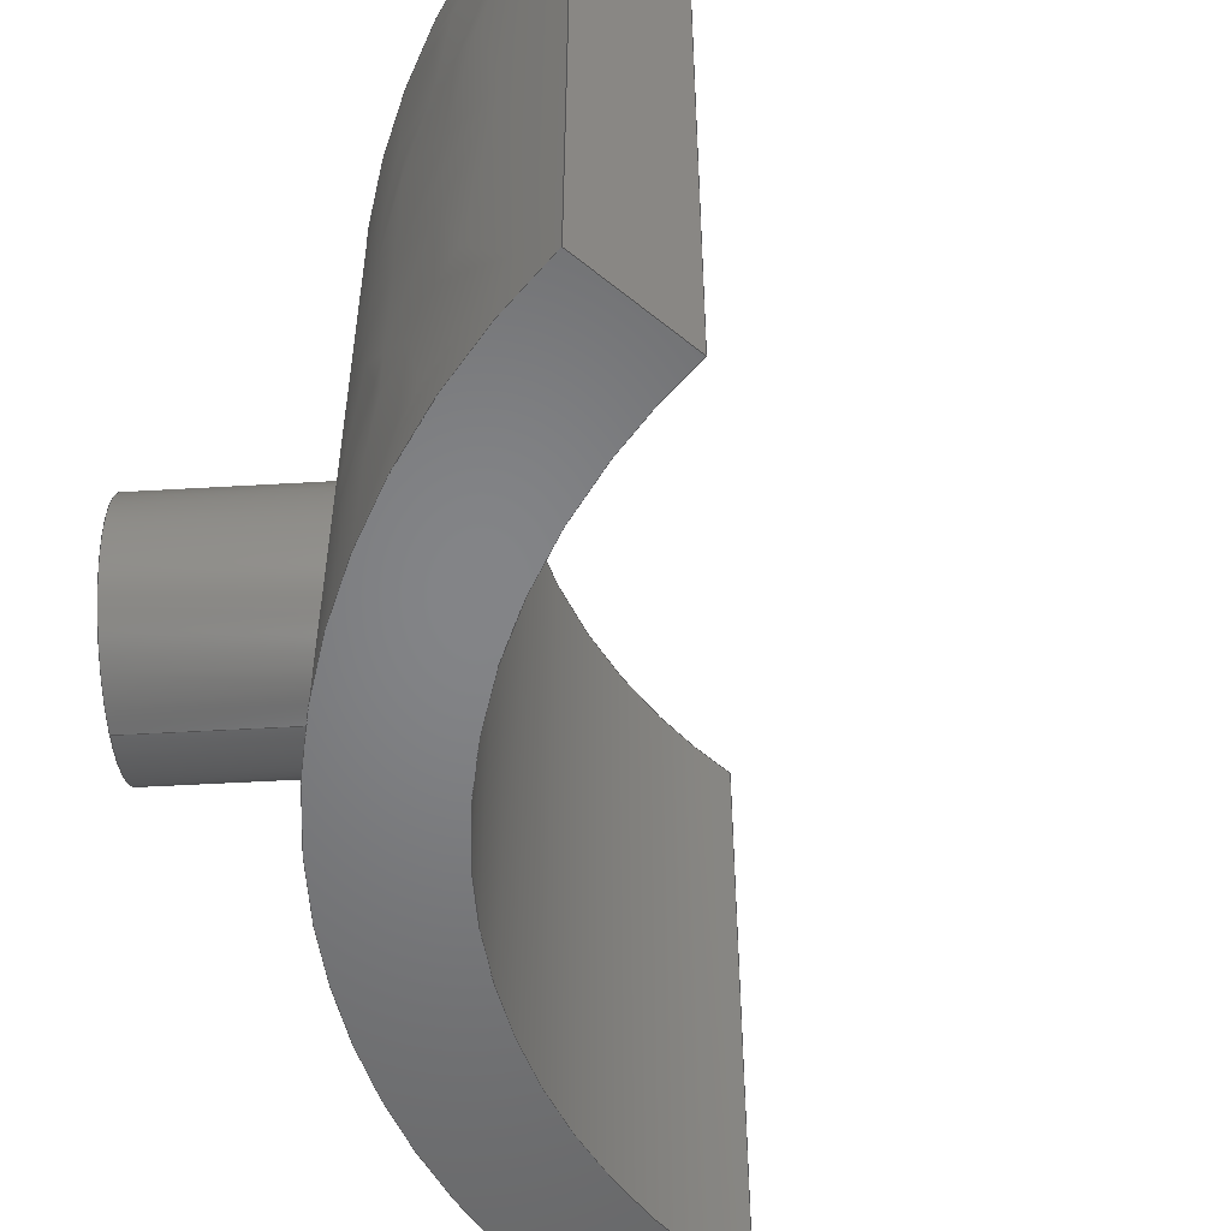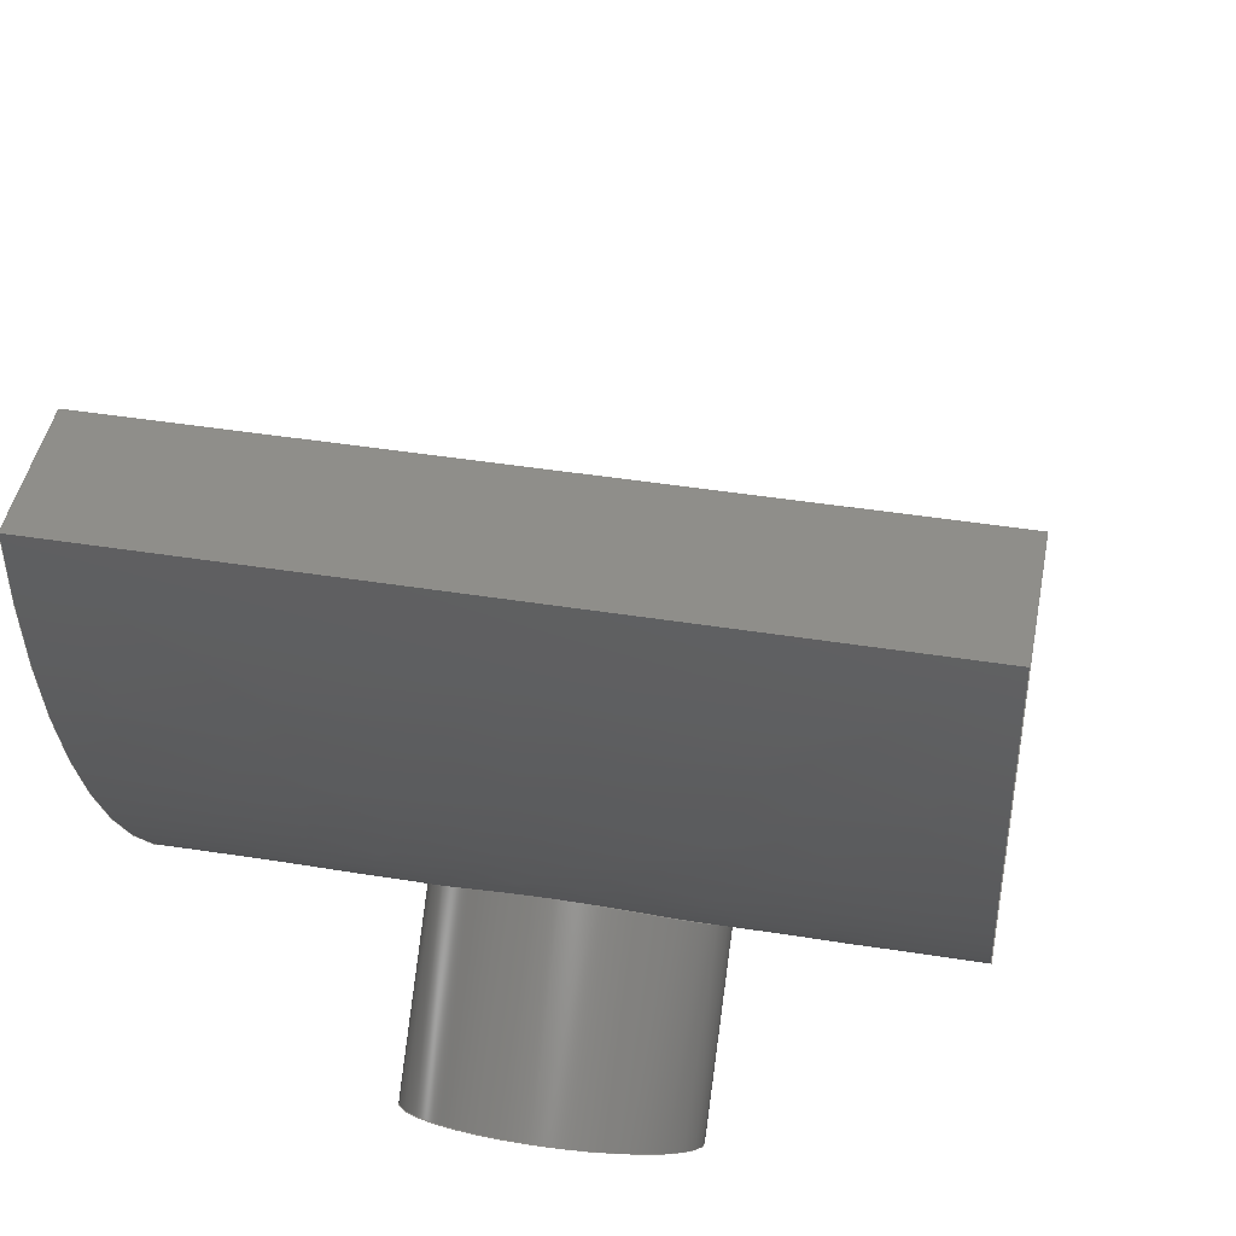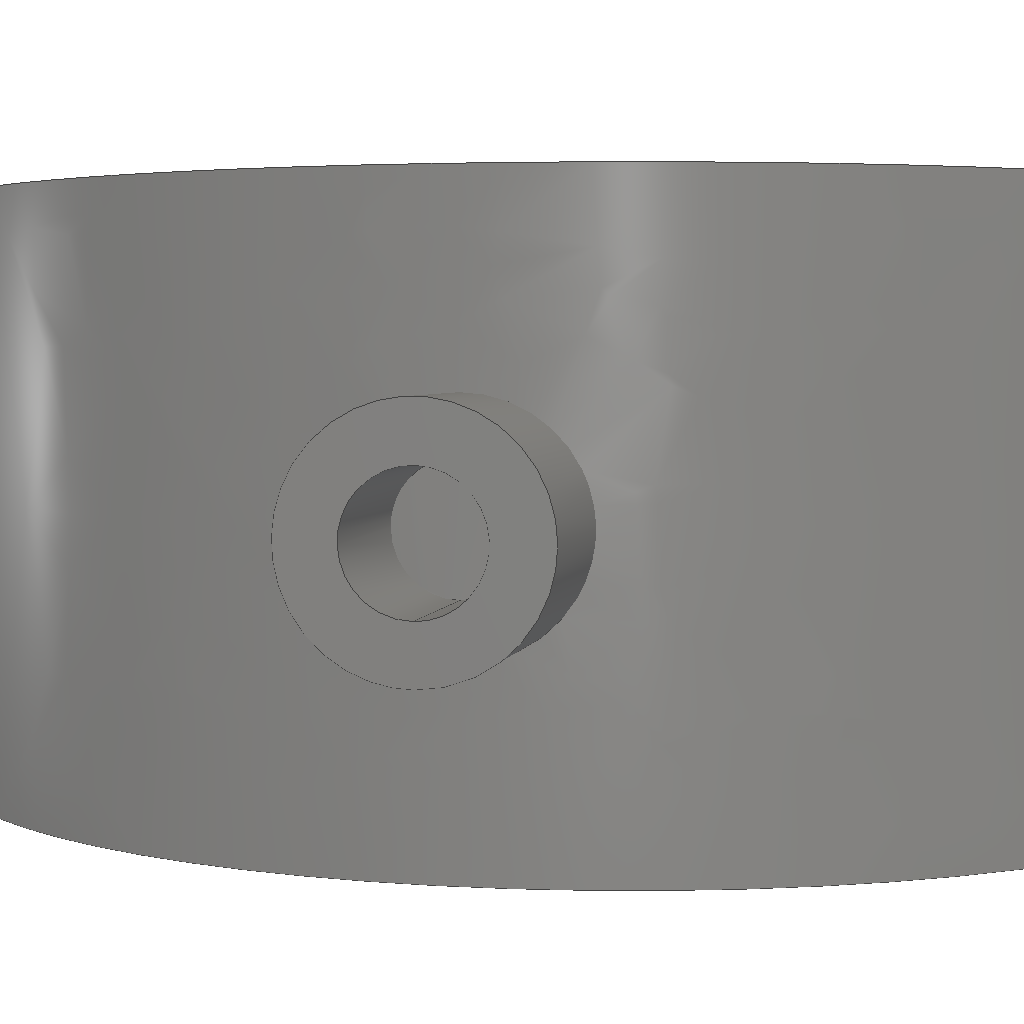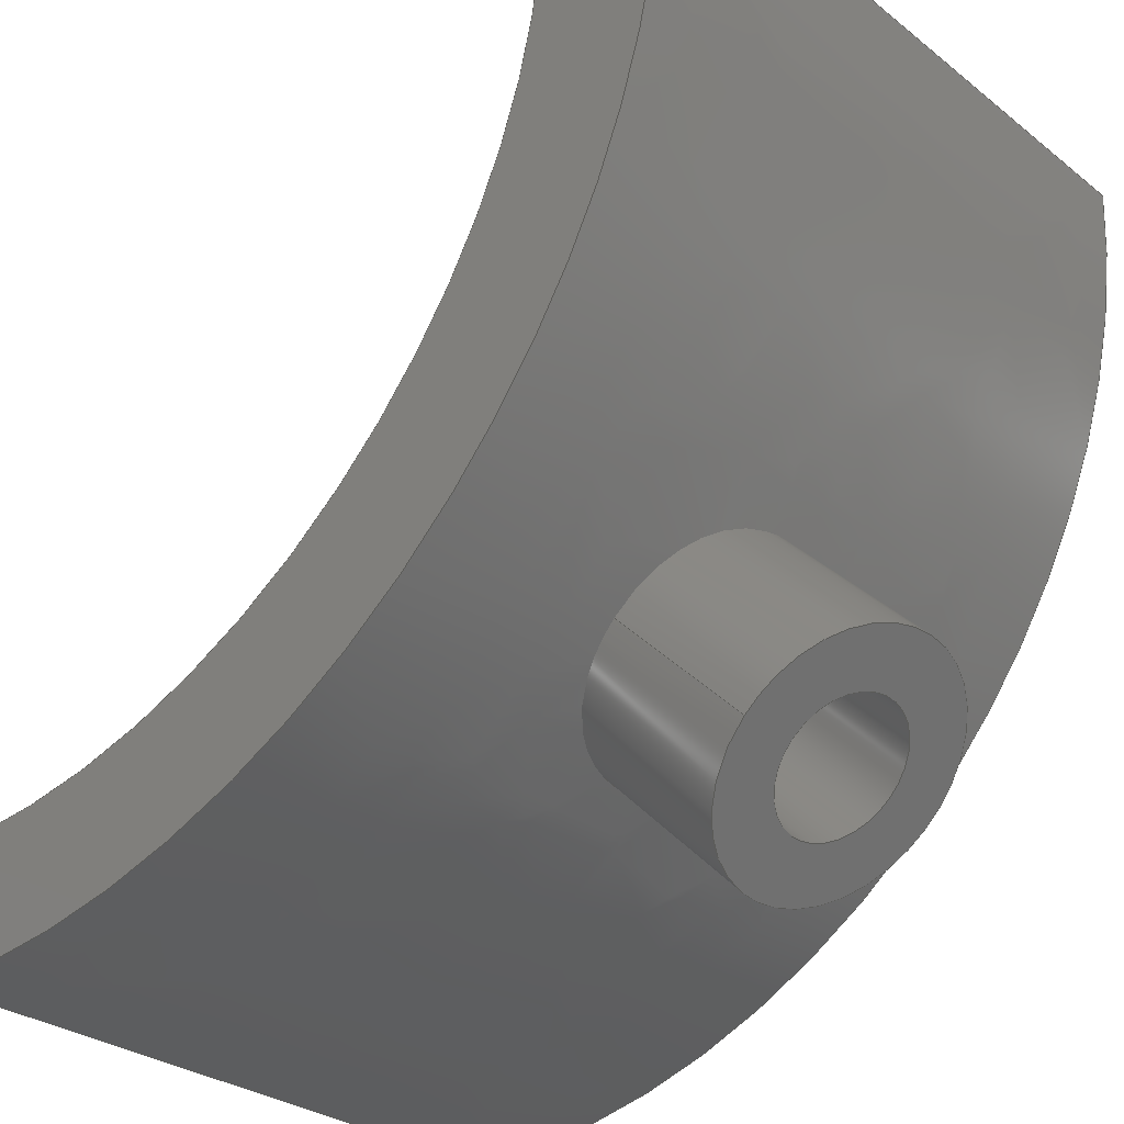
<metadata>
{"format":"iges","ext":"igs","renderer":"f3d","projection":"perspective","resolution":1024,"background":"white","views":[{"elev":-52.0,"azim":-131.5,"up":"+Y"},{"elev":44.2,"azim":100.6,"up":"+Z"},{"elev":3.8,"azim":146.7,"up":"+Y"},{"elev":-29.0,"azim":41.1,"up":"+Z"}]}
</metadata>
<code>

,,13Htree thing v1,13Htree thing v1,7Hunknown,7Hunknown,32,38,7,99,15,,
1,2,2HMM,1,0.08,15H2.025e+07,0.01,1e+04,7Hunknown,7Hunknown,11,
0,15H2.02e+07;
     186       1                                                00000000
     186            -115       1       0                               0
     514       2                                                00010000
     514                       1       1                               0
     510       3                                                00010000
     510            -115       1       1                               0
     510       4                                                00010000
     510            -115       1       1                               0
     510       5                                                00010000
     510            -115       1       1                               0
     510       6                                                00010000
     510            -115       1       1                               0
     510       7                                                00010000
     510            -115       1       1                               0
     510       8                                                00010000
     510            -115       1       1                               0
     510       9                                                00010000
     510            -115       1       1                               0
     510      10                                                00010000
     510            -115       1       1                               0
     510      11                                                00010000
     510            -115       1       1                               0
     510      12                                                00010000
     510            -115       1       1                               0
     508      13                                                00010000
     508                       2       1                               0
     508      15                                                00010000
     508                       2       1                               0
     508      17                                                00010000
     508                       1       1                               0
     508      18                                                00010000
     508                       1       1                               0
     508      19                                                00010000
     508                       1       1                               0
     508      20                                                00010000
     508                       1       1                               0
     508      21                                                00010000
     508                       1       1                               0
     508      22                                                00010000
     508                       1       1                               0
     508      23                                                00010000
     508                       1       1                               0
     508      24                                                00010000
     508                       1       1                               0
     508      25                                                00010000
     508                       1       1                               0
     508      26                                                00010000
     508                       1       1                               0
     126      27                                                00010000
     126       0              14       0                               0
     126      41                                                00010000
     126       0              37       0                               0
     126      78                                                00010000
     126       0               3       0                               0
     126      81                                                00010000
     126       0              12       0                               0
     126      93                                                00010000
     126       0              36       0                               0
     126     129                                                00010000
     126       0              15       0                               0
     126     144                                                00010000
     126       0               4       0                               0
     126     148                                                00010000
     126       0              12       0                               0
     126     160                                                00010000
     126       0               3       0                               0
     126     163                                                00010000
     126       0               2       0                               0
     126     165                                                00010000
     126       0               4       0                               0
     126     169                                                00010000
     126       0               2       0                               0
     126     171                                                00010000
     126       0               2       0                               0
     126     173                                                00010000
     126       0               2       0                               0
     126     175                                                00010000
     126       0               2       0                               0
     126     177                                                00010000
     126       0               3       0                               0
     126     180                                                00010000
     126       0               4       0                               0
     126     184                                                00010000
     126       0               2       0                               0
     126     186                                                00010000
     126       0               2       0                               0
     126     188                                                00010000
     126       0               2       0                               0
     128     190                                                00010000
     128       0    -115      21       0                               0
     128     211                                                00010000
     128       0    -115      21       0                               0
     128     232                                                00010000
     128       0    -115       5       0                               0
     128     237                                                00010000
     128       0    -115       5       0                               0
     128     242                                                00010000
     128       0    -115       3       0                               0
     128     245                                                00010000
     128       0    -115       4       0                               0
     128     249                                                00010000
     128       0    -115       3       0                               0
     128     252                                                00010000
     128       0    -115      10       0                               0
     128     262                                                00010000
     128       0    -115       5       0                               0
     128     267                                                00010000
     128       0    -115       4       0                               0
     502     271                                                00010000
     502                       6       1                               0
     504     277                                                00010001
     504                       6       1                               0
     406     283                                                00000000
     406                       1      15                               0
     314     284                                                00000200
     314                       2       0                               0
186,3,1,0,0,1,113;                                                     1
514,10,5,1,7,1,9,1,11,1,13,1,15,1,17,1,19,1,21,1,23,1;                 3
510,89,1,1,25;                                                         5
510,91,1,1,27;                                                         7
510,93,2,1,29,31;                                                      9
510,95,2,1,33,35;                                                     11
510,97,1,1,37;                                                        13
510,99,1,1,39;                                                        15
510,101,1,1,41;                                                       17
510,103,1,1,43;                                                       19
510,105,1,1,45;                                                       21
510,107,1,1,47;                                                       23
508,5,0,111,1,0,0,0,111,2,0,0,0,111,3,1,0,0,111,4,0,0,0,111,3,0,      25
0;                                                                    25
508,5,0,111,5,0,0,0,111,6,0,0,0,111,7,1,0,0,111,8,0,0,0,111,7,0,      27
0;                                                                    27
508,1,0,111,8,1,0;                                                    29
508,1,0,111,4,1,0;                                                    31
508,4,0,111,9,1,0,0,111,10,1,0,0,111,11,0,0,0,111,12,0,0;             33
508,2,0,111,5,1,0,0,111,6,1,0;                                        35
508,4,0,111,13,1,0,0,111,12,1,0,0,111,14,0,0,0,111,15,0,0;            37
508,4,0,111,16,0,0,0,111,15,1,0,0,111,17,0,0,0,111,18,0,0;            39
508,4,0,111,19,0,0,0,111,18,1,0,0,111,20,0,0,0,111,10,0,0;            41
508,2,0,111,1,1,0,0,111,2,1,0;                                        43
508,4,0,111,11,1,0,0,111,20,1,0,0,111,17,1,0,0,111,14,1,0;            45
508,4,0,111,9,0,0,0,111,13,0,0,0,111,16,1,0,0,111,19,1,0;             47
126,9,3,0,0,1,0,0,0,0,0,0.1508,0.1508,      49
0.3015,0.3015,0.4523,                49
0.4523,0.603,0.603,                49
0.603,0.603,1,1,1,1,1,1,1,1,1,       49
1,36.32,20,-30.61,36.32,           49
19.5,-30.61,36.25,                  49
18.96,-30.69,35.99,                  49
17.98,-31,35.79,                  49
17.53,-31.24,35.31,                   49
16.82,-31.77,35.01,                  49
16.51,-32.1,34.34,                    49
16.1,-32.82,33.97,16,               49
-33.21,33.61,16,-33.56,0,          49
0.603,0,0,0;                                           49
126,25,3,0,0,1,0,0.603,0.603,                 51
0.603,0.603,0.7538,                51
0.7538,0.9045,0.9045,                51
1.055,1.055,1.206,                   51
1.206,1.357,1.357,                   51
1.508,1.508,1.658,                     51
1.658,1.809,1.809,                   51
1.96,1.96,2.111,                     51
2.111,2.261,2.261,                   51
2.412,2.412,2.412,                   51
2.412,1,1,1,1,1,1,1,1,1,1,1,1,1,1,1,        51
1,1,1,1,1,1,1,1,1,1,1,33.61,16,                51
-33.56,33.26,16,-33.92,             51
32.87,16.1,-34.29,                  51
32.15,16.51,-34.97,                  51
31.82,16.82,-35.27,                  51
31.29,17.53,-35.74,                  51
31.05,17.98,-35.94,                  51
30.74,18.96,-36.21,                   51
30.67,19.5,-36.27,                  51
30.67,20.5,-36.27,                  51
30.74,21.04,-36.21,                   51
31.05,22.02,-35.94,                  51
31.29,22.47,-35.74,                  51
31.82,23.18,-35.27,                  51
32.15,23.49,-34.97,                  51
32.87,23.9,-34.29,                  51
33.26,24,-33.92,33.97,24,          51
-33.21,34.34,23.9,                   51
-32.82,35.01,23.49,                    51
-32.1,35.31,23.18,                   51
-31.77,35.79,22.47,                  51
-31.24,35.99,22.02,                  51
-31,36.25,21.04,                  51
-30.69,36.32,20.5,                  51
-30.61,36.32,20,-30.61,             51
0.603,2.412,0,0,0;                          51
126,1,1,0,0,1,0,-0.1961,-0.1961,2.5,2.5,        53
1,1,33.61,16,-33.56,41.24,        53
16,-41.19,-0.1961,2.5,0,0,0;                53
126,8,2,0,1,0,0,-3.142,-3.142,                  55
-3.142,-1.571,-1.571,0,0,            55
1.571,1.571,3.142,                     55
3.142,3.142,1,0.7071,1,            55
0.7071,1,0.7071,1,0.7071,1,       55
41.24,16,-41.19,44.07,16,          55
-38.36,44.07,20,-38.36,             55
44.07,24,-38.36,41.24,24,          55
-41.19,38.41,24,-44.02,             55
38.41,20,-44.02,38.41,16,          55
-44.02,41.24,16,-41.19,             55
-3.142,3.142,0,0,0;                          55
126,25,3,0,0,1,0,0,0,0,0,0.283,                       57
0.283,0.5661,0.5661,                  57
0.8491,0.8491,1.132,                 57
1.132,1.415,1.415,                   57
1.698,1.698,1.981,                   57
1.981,2.264,2.264,                   57
2.547,2.547,2.83,                   57
2.83,3.113,3.113,                   57
3.396,3.396,3.396,                   57
3.396,1,1,1,1,1,1,1,1,1,1,1,1,1,1,1,        57
1,1,1,1,1,1,1,1,1,1,1,38.49,20,                57
-27.83,38.49,20.94,                  57
-27.83,38.38,21.95,                  57
-27.99,37.92,23.8,                  57
-28.61,37.57,24.64,                    57
-29.08,36.73,25.97,                   57
-30.12,36.19,26.55,                   57
-30.78,34.97,27.31,                  57
-32.16,34.28,27.5,-32.9,            57
32.95,27.5,-34.23,32.21,             57
27.31,-34.92,30.83,                  57
26.55,-36.15,30.18,                  57
25.97,-36.69,29.13,                  57
24.64,-37.52,28.67,                  57
23.8,-37.88,28.05,                  57
21.95,-38.34,27.89,                  57
20.94,-38.45,27.89,                   57
19.06,-38.45,28.05,                   57
18.05,-38.34,28.67,                  57
16.2,-37.88,29.13,                  57
15.36,-37.52,30.18,                  57
14.03,-36.69,30.83,                  57
13.45,-36.15,32.21,                  57
12.69,-34.92,32.95,12.5,             57
-34.23,33.61,12.5,-33.56,0,         57
3.396,0,0,0;                                            57
126,9,3,0,0,1,0,3.396,3.396,                    59
3.396,3.396,3.679,                   59
3.679,3.962,3.962,                     59
4.245,4.245,4.528,                   59
4.528,4.528,4.528,1,1,1,1,       59
1,1,1,1,1,1,33.61,12.5,-33.56,            59
34.28,12.5,-32.9,34.97,             59
12.69,-32.16,36.19,                  59
13.45,-30.78,36.73,                   59
14.03,-30.12,37.57,                   59
15.36,-29.08,37.92,                    59
16.2,-28.61,38.38,                  59
18.05,-27.99,38.49,                  59
19.06,-27.83,38.49,20,              59
-27.83,3.396,4.528,0,0,0;         59
126,1,1,0,0,1,0,-0.1046,-0.1046,                61
1.333,1.333,1,1,33.61,12.5,        61
-33.56,41.24,12.5,-41.19,            61
-0.1046,1.333,0,0,0;                         61
126,8,2,0,1,0,0,-3.142,-3.142,                  63
-3.142,-1.571,-1.571,0,0,            63
1.571,1.571,3.142,                     63
3.142,3.142,1,0.7071,1,            63
0.7071,1,0.7071,1,0.7071,1,       63
41.24,12.5,-41.19,35.93,12.5,        63
-46.49,35.93,20,-46.49,             63
35.93,27.5,-46.49,41.24,27.5,        63
-41.19,46.54,27.5,-35.89,            63
46.54,20,-35.89,46.54,12.5,         63
-35.89,41.24,12.5,-41.19,            63
-3.142,3.142,0,0,0;                          63
126,2,2,0,0,0,0,0,0,0,1.571,1.571,             65
1.571,1,0.7071,1,47.5,0,0,47.5,0,           65
-47.5,2.909D-15,0,-47.5,0,1.571,0,0,0;      65
126,1,1,0,0,1,0,0,0,4,4,1,1,0,0,-47.5,0,40,-47.5,0,        67
4,0,0,0;                                                          67
126,2,2,0,0,0,0,0,0,0,1.571,1.571,             69
1.571,1,0.7071,1,47.5,40,0,47.5,40,         69
-47.5,2.909D-15,40,-47.5,0,1.571,0,0,        69
0;                                                                   69
126,1,1,0,0,1,0,0,0,4,4,1,1,47.5,0,0,47.5,40,0,0,4,       71
0,0,0;                                                             71
126,1,1,0,0,1,0,4,4,4.75,4.75,1,1,40,0,0,47.5,0,0,4,        73
4.75,0,0,0;                                                        73
126,1,1,0,0,1,0,4,4,4.75,4.75,1,1,40,40,0,47.5,40,0,4,      75
4.75,0,0,0;                                                        75
126,1,1,0,0,1,0,0,0,4,4,1,1,40,0,0,40,40,0,0,4,0,      77
0,0;                                                                77
126,2,2,0,0,0,0,0,0,0,1.571,1.571,             79
1.571,1,0.7071,1,40,0,0,40,0,-40,        79
2.449D-15,0,-40,0,1.571,0,0,0;             79
126,2,2,0,0,0,0,-1.571,-1.571,                    81
-1.571,0,0,0,1,0.7071,1,                    81
2.449D-15,40,-40,40,40,-40,40,40,0,                81
-1.571,0,0,0,0;                                         81
126,1,1,0,0,1,0,0,0,4,4,1,1,0,0,-40,0,40,-40,0,4,       83
0,0,0;                                                             83
126,1,1,0,0,1,0,4,4,4.75,4.75,1,1,0,0,-40,0,0,-47.5,4,      85
4.75,0,0,0;                                                        85
126,1,1,0,0,1,0,-4.75,-4.75,-4,-4,1,1,0,40,-47.5,0,40,        87
-40,-4.75,-4,0,0,0;                                              87
128,1,8,1,2,0,1,0,0,1,-2.5,-2.5,0.239,                    89
0.239,-3.142,-3.142,                89
-3.142,-1.571,-1.571,0,0,            89
1.571,1.571,3.142,                     89
3.142,3.142,1,1,0.7071,            89
0.7071,1,1,0.7071,0.7071,1,       89
1,0.7071,0.7071,1,1,0.7071,       89
0.7071,1,1,41.24,16,-41.19,       89
33.49,16,-33.44,44.07,16,          89
-38.36,36.32,16,-30.61,             89
44.07,20,-38.36,36.32,20,          89
-30.61,44.07,24,-38.36,             89
36.32,24,-30.61,41.24,24,          89
-41.19,33.49,24,-33.44,             89
38.41,24,-44.02,30.66,24,          89
-36.27,38.41,20,-44.02,             89
30.66,20,-36.27,38.41,16,          89
-44.02,30.66,16,-36.27,             89
41.24,16,-41.19,33.49,16,          89
-33.44,-2.5,0.239,-3.142,           89
3.142;                                                     89
128,1,8,1,2,0,1,0,0,1,-1.333,-1.333,            91
0.1847,0.1847,-3.142,                91
-3.142,-3.142,-1.571,                 91
-1.571,0,0,1.571,1.571,               91
3.142,3.142,3.142,1,1,             91
0.7071,0.7071,1,1,0.7071,          91
0.7071,1,1,0.7071,0.7071,1,       91
1,0.7071,0.7071,1,1,33.19,        91
12.5,-33.14,41.24,12.5,-41.19,       91
38.49,12.5,-27.83,46.54,12.5,        91
-35.89,38.49,20,-27.83,             91
46.54,20,-35.89,38.49,27.5,         91
-27.83,46.54,27.5,-35.89,            91
33.19,27.5,-33.14,41.24,27.5,        91
-41.19,27.88,27.5,-38.44,            91
35.93,27.5,-46.49,27.88,20,         91
-38.44,35.93,20,-46.49,             91
27.88,12.5,-38.44,35.93,12.5,        91
-46.49,33.19,12.5,-33.14,            91
41.24,12.5,-41.19,-1.333,            91
0.1847,-3.142,3.142;                 91
128,1,1,1,1,0,0,1,0,0,-0.751,-0.751,0.751,0.751,-0.751,-0.751,        93
0.751,0.751,1,1,1,1,46.55,27.51,                       93
-35.88,46.55,12.49,-35.88,           93
35.93,27.51,-46.5,35.93,12.49,      93
-46.5,-0.751,0.751,-0.751,0.751;                          93
128,1,2,1,2,0,0,0,0,0,0,0,0.8421,0.8421,      95
0,0,0,1.571,1.571,1.571,1,1,       95
0.7071,0.7071,1,1,47.5,40,0,47.5,0,        95
0,47.5,40,-47.5,47.5,0,-47.5,0,40,-47.5,0,0,-47.5,0,          95
0.8421,0,1.571;                                 95
128,1,1,1,1,0,0,1,0,0,-0.001,-0.001,0.751,0.751,-0.001,-0.001,        97
4.001,4.001,1,1,1,1,39.99,-0.01,0,47.51,-0.01,0,39.99,          97
40.01,0,47.51,40.01,0,-0.001,0.751,-0.001,4.001;                    97
128,1,2,1,2,0,0,0,0,0,0,0,1,1,0,0,0,1.571,           99
1.571,1.571,1,1,0.7071,              99
0.7071,1,1,40,0,0,40,40,0,40,0,-40,40,         99
40,-40,0,0,-40,0,40,-40,0,1,0,1.571;             99
128,1,1,1,1,0,0,1,0,0,-0.001,-0.001,0.751,0.751,-0.001,-0.001,       101
4.001,4.001,1,1,1,1,0,-0.01,-47.51,0,-0.01,-39.99,0,          101
40.01,-47.51,0,40.01,-39.99,-0.001,0.751,-0.001,4.001;              101
128,1,2,1,2,0,0,0,0,0,0.3368,0.3368,           103
0.5053,0.5053,0.7004,               103
0.7004,0.7004,0.869,               103
0.869,0.869,1,1,0.9964,         103
0.9964,1,1,36.32,24,-30.61,      103
36.32,16,-30.61,33.73,24,         103
-33.68,33.73,16,-33.68,            103
30.67,24,-36.27,30.67,16,         103
-36.27,0.3368,0.5053,               103
0.7004,0.869;                                 103
128,1,1,1,1,0,0,1,0,0,-2.376,-2.376,2.376,2.376,-2.376,-2.376,       105
2.376,2.376,1,1,1,1,-0.01,40,                     105
0.01,47.51,40,0.01,                     105
-0.01,40,-47.51,47.51,40,-47.51,-2.376,2.376,        105
-2.376,2.376;                                                        105
128,1,1,1,1,0,0,1,0,0,-2.376,-2.376,2.376,2.376,-2.376,-2.376,       107
2.376,2.376,1,1,1,1,47.51,0,0.01,                 107
-0.01,0,0.01,47.51,0,-47.51,           107
-0.01,0,-47.51,-2.376,2.376,-2.376,2.376;             107
502,14,36.32,20,-30.61,33.61,      109
16,-33.56,41.24,16,-41.19,        109
38.49,20,-27.83,33.61,12.5,        109
-33.56,41.24,12.5,-41.19,47.5,      109
0,0,0,0,-47.5,0,40,-47.5,47.5,40,0,40,0,0,40,40,0,     109
0,0,-40,0,40,-40;                                              109
504,20,49,109,1,109,2,51,109,2,109,1,53,109,2,109,3,55,109,3,        111
109,3,57,109,4,109,5,59,109,5,109,4,61,109,5,109,6,63,109,6,109,     111
6,65,109,7,109,8,67,109,8,109,9,69,109,10,109,9,71,109,7,109,10,     111
73,109,11,109,7,75,109,12,109,10,77,109,11,109,12,79,109,11,109,     111
13,81,109,14,109,12,83,109,13,109,14,85,109,13,109,8,87,109,9,       111
109,14;                                                              111
406,1,5HBody1;                                                       113
314,62.75,62.75,62.75,13HSteel      115
- Satin;                                                             115
S      1G      3D    116P    285
</code>
